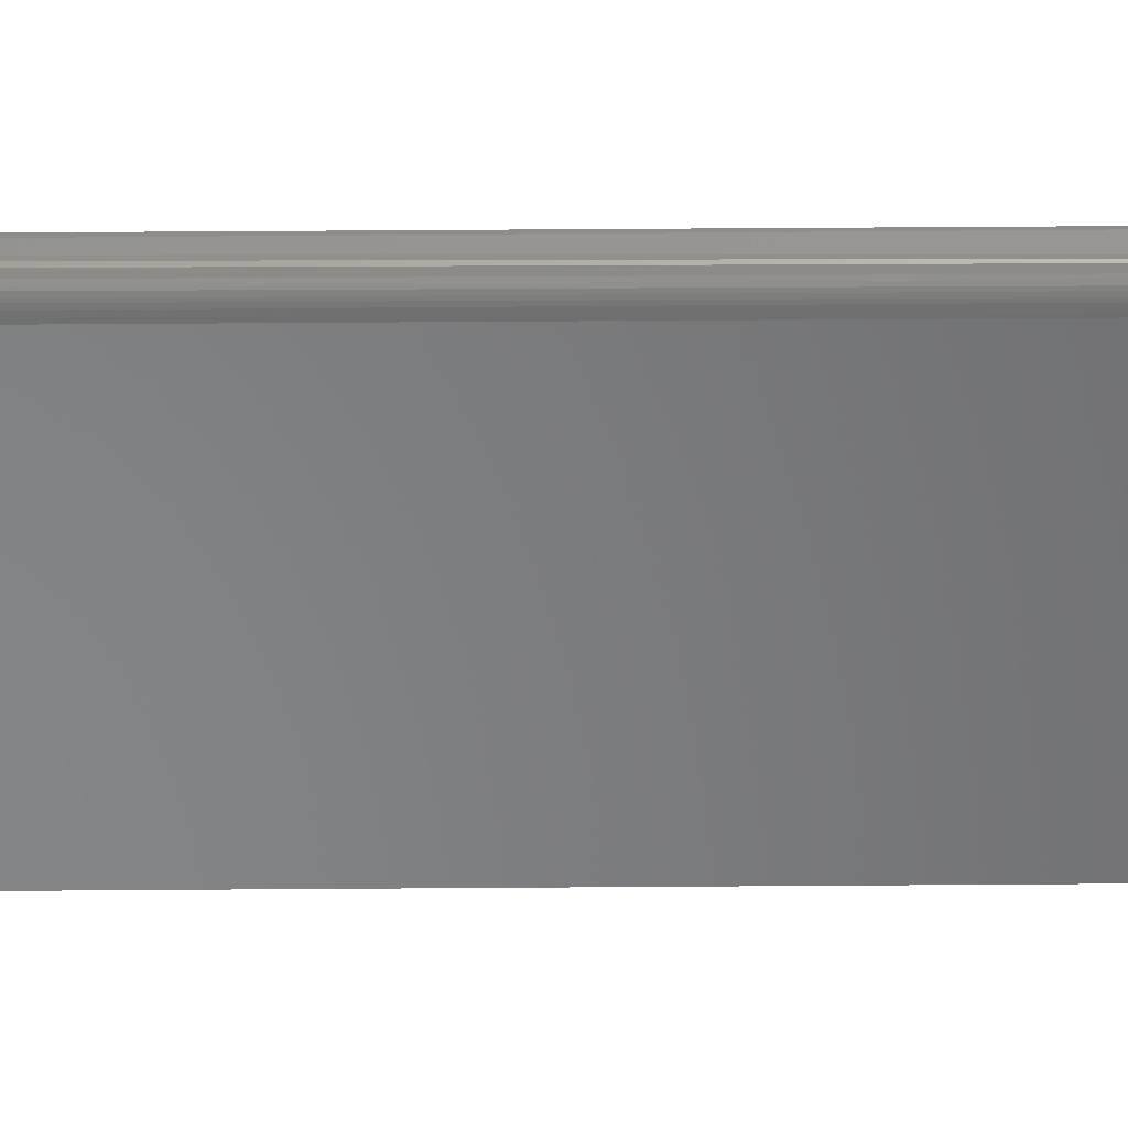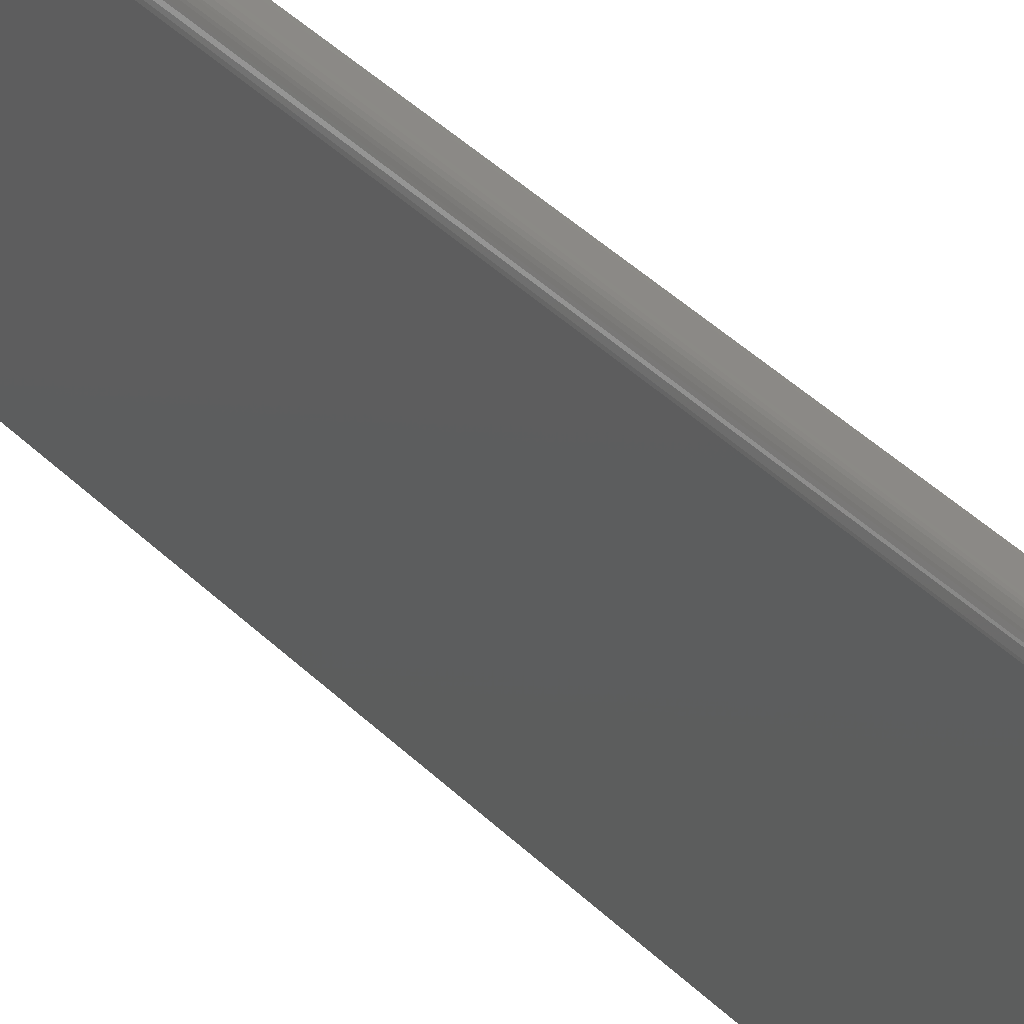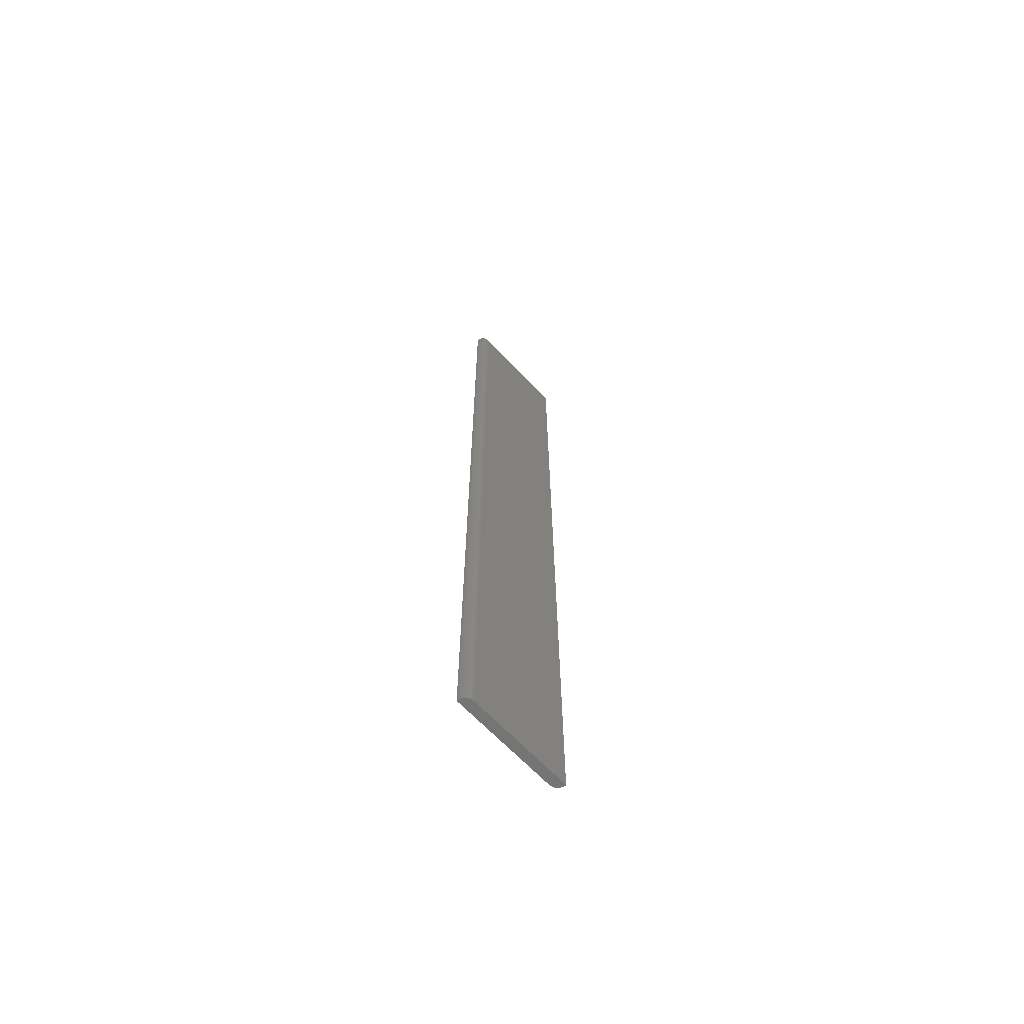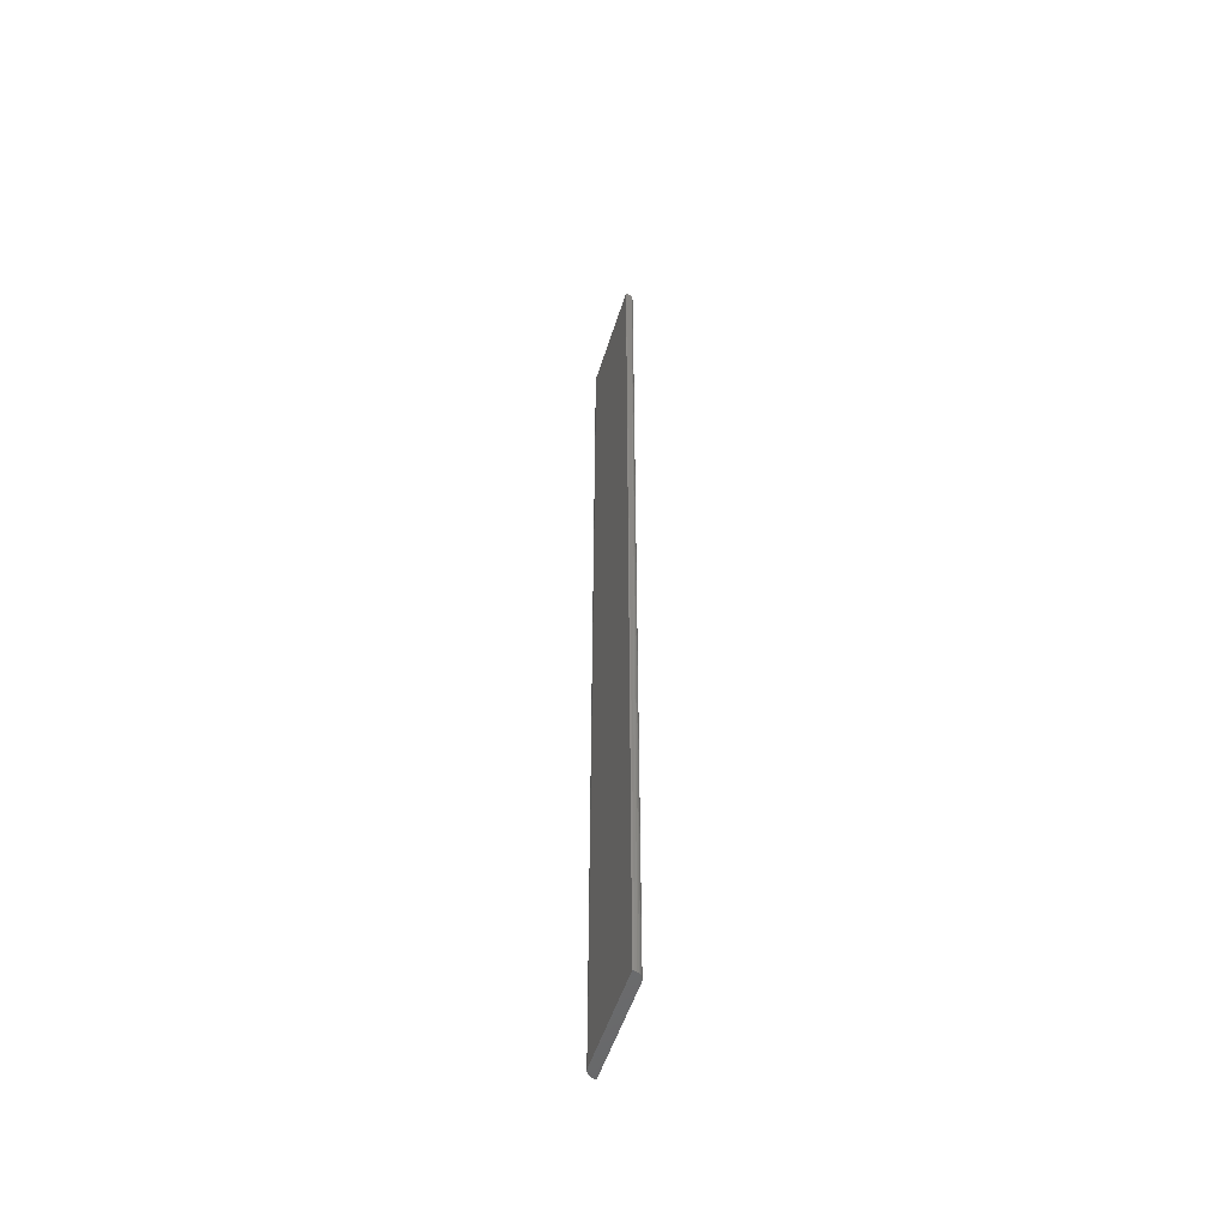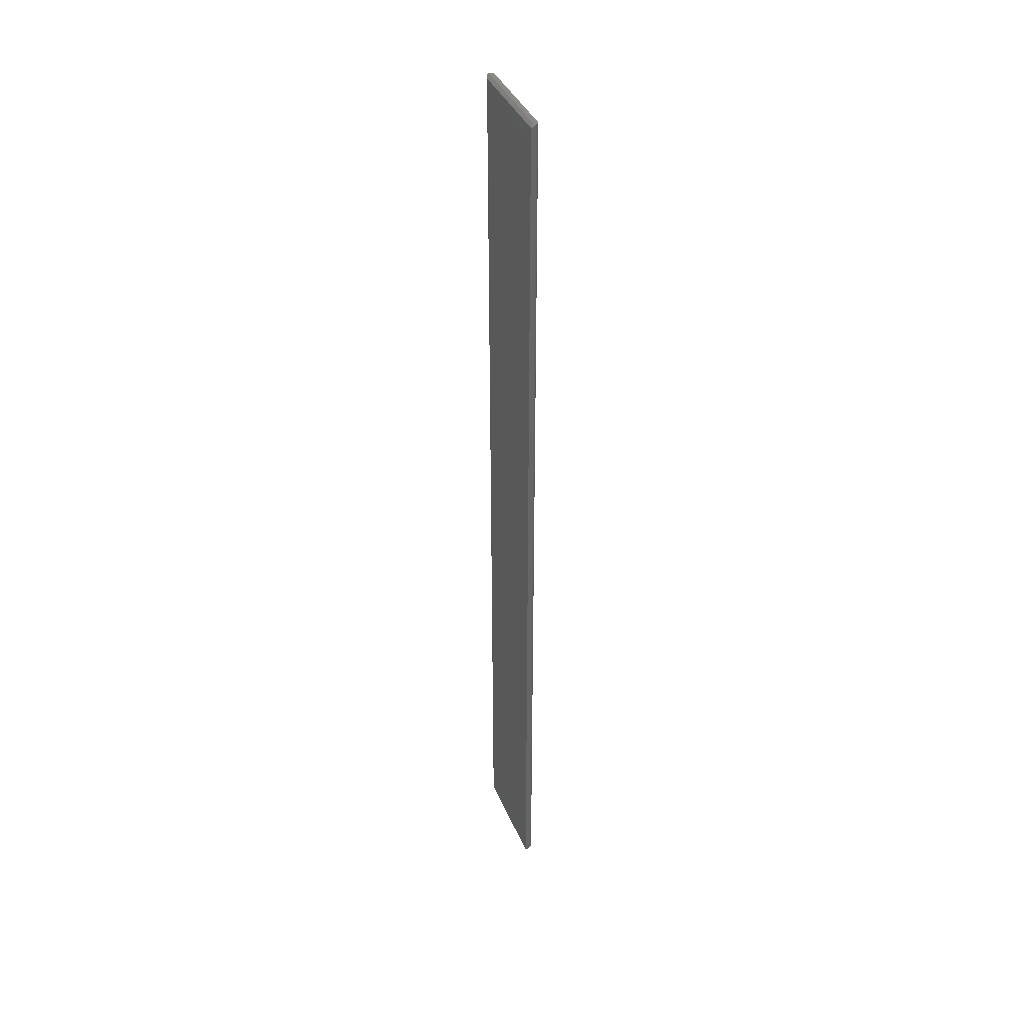
<metadata>
{"format":"stl","ext":"stl","renderer":"f3d","projection":"perspective","resolution":1024,"background":"white","views":[{"elev":36.8,"azim":89.4,"up":"+Z"},{"elev":30.0,"azim":147.2,"up":"+Z"},{"elev":-66.5,"azim":-136.5,"up":"+Y"},{"elev":-51.8,"azim":-17.0,"up":"+Y"},{"elev":38.0,"azim":159.1,"up":"+Y"}]}
</metadata>
<code>
# stl→obj: 31 verts, 58 faces
v 0 0 0.007812
v 0.0001501 0 0.006288
v 0.001317 0 0.003472
v 0.0005947 0 0.004823
v 0.007895 0 0.08594
v 0.002288 0 0.002288
v 0.003472 0 0.001317
v 0.004823 0 0.0005947
v 0.006288 0 0.0001501
v 0.007895 0 0
v 0.007745 0 0.08746
v 0.0073 0 0.08893
v 0.006578 0 0.09028
v 0.005607 0 0.09146
v 0.004423 0 0.09243
v 0.003072 0 0.09316
v 0.001606 0 0.0936
v 0 0 0.09375
v 0.001491 0.7429 0.003222
v 0.0003847 0.7424 0.005391
v 0 0.7423 0.007812
v 0.005524 0.7446 0.09154
v 0.005499 0.7446 0.00237
v 0.003294 0.7436 0.00142
v -1.735e-18 0.7422 0.09375
v 0.007895 0.7422 0
v 0.005577 0.7425 0.0003265
v 0.006247 0.7438 0.09074
v 0.006986 0.7431 0.0896
v 0.007512 0.7426 0.08835
v 0.007895 0.7422 0.08594
f 1 2 3
f 3 2 4
f 5 1 3
f 5 3 6
f 5 6 7
f 5 7 8
f 5 8 9
f 5 9 10
f 1 5 11
f 1 11 12
f 1 12 13
f 1 13 14
f 1 14 15
f 1 15 16
f 1 16 17
f 1 17 18
f 19 20 21
f 22 23 24
f 22 24 19
f 22 19 21
f 22 21 25
f 26 27 23
f 27 24 23
f 25 21 18
f 18 21 1
f 22 28 29
f 23 22 29
f 23 29 30
f 23 30 31
f 23 31 26
f 5 10 31
f 31 10 26
f 9 8 7
f 19 6 3
f 19 3 4
f 19 4 20
f 24 27 7
f 24 7 6
f 24 6 19
f 26 10 27
f 27 10 9
f 27 9 7
f 1 21 2
f 2 21 20
f 2 20 4
f 18 17 25
f 22 25 17
f 22 17 16
f 22 16 15
f 22 15 14
f 5 31 11
f 11 31 30
f 11 30 12
f 12 30 29
f 12 29 13
f 13 29 28
f 13 28 14
f 14 28 22

</code>
